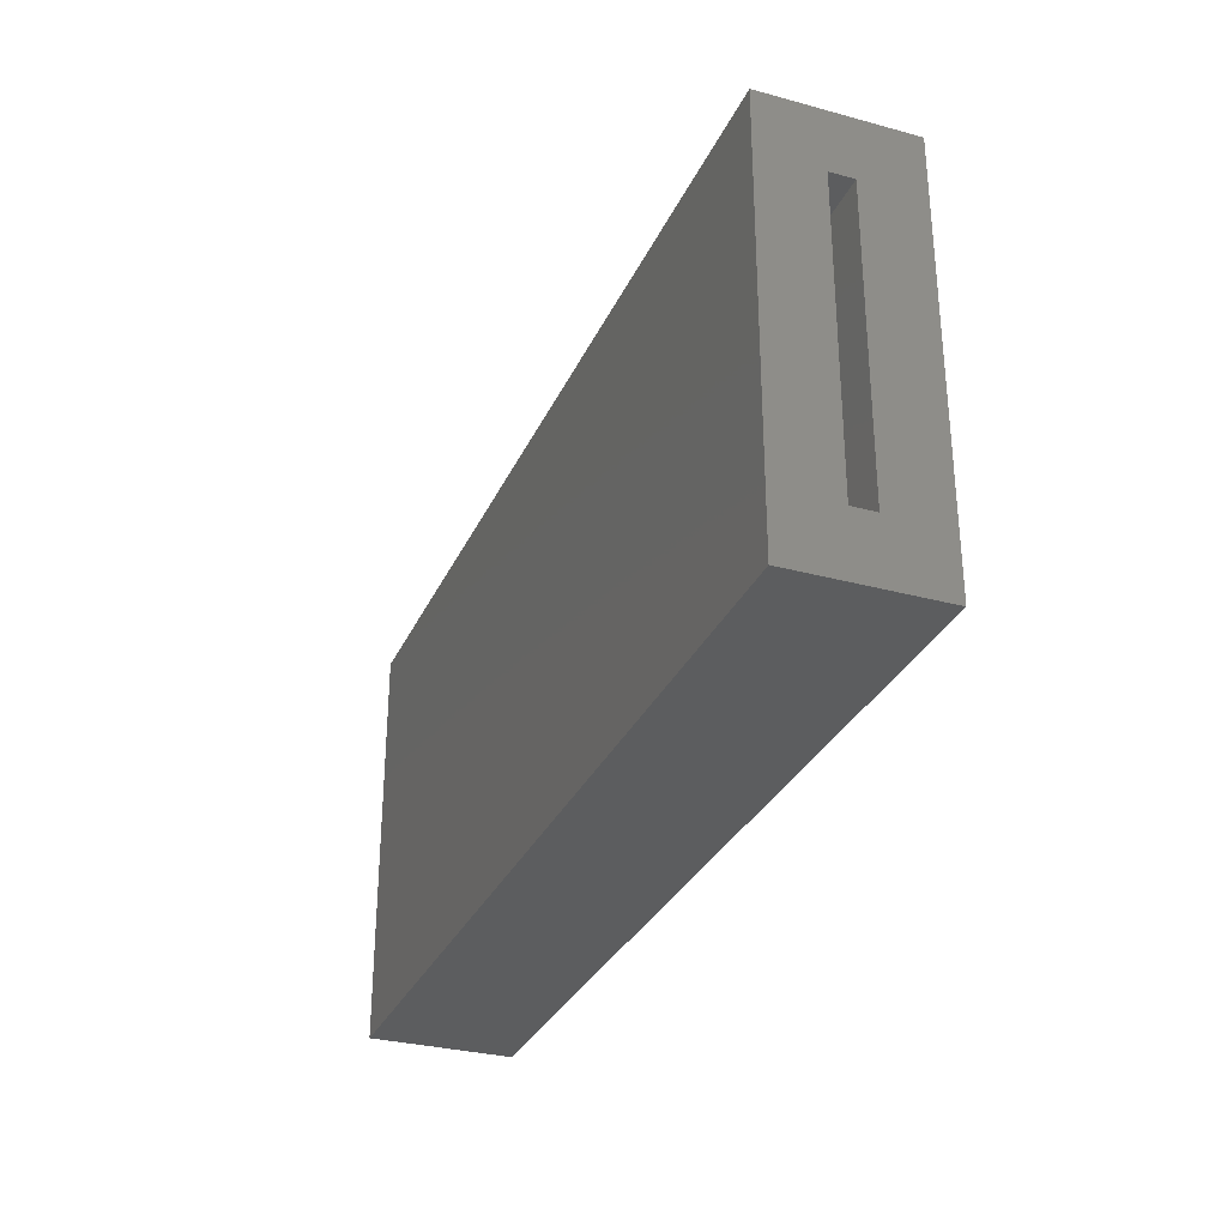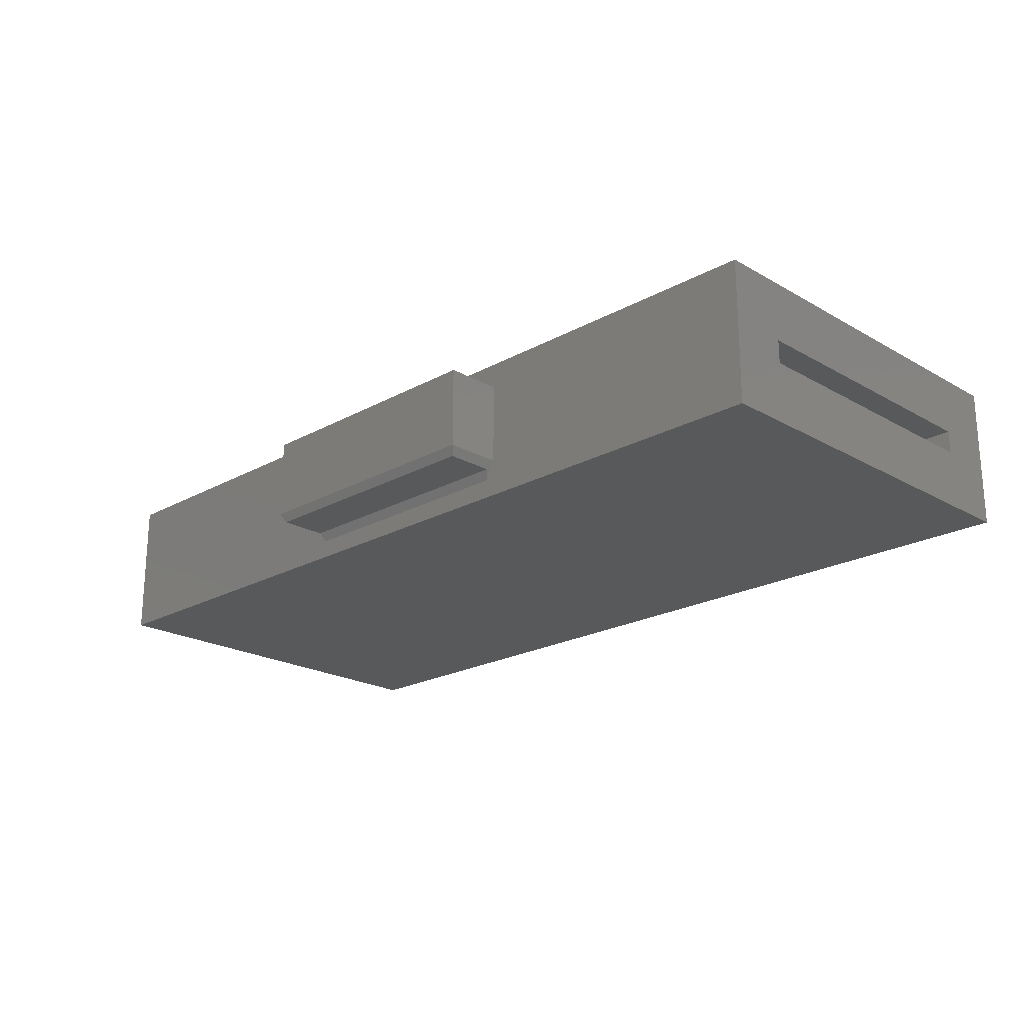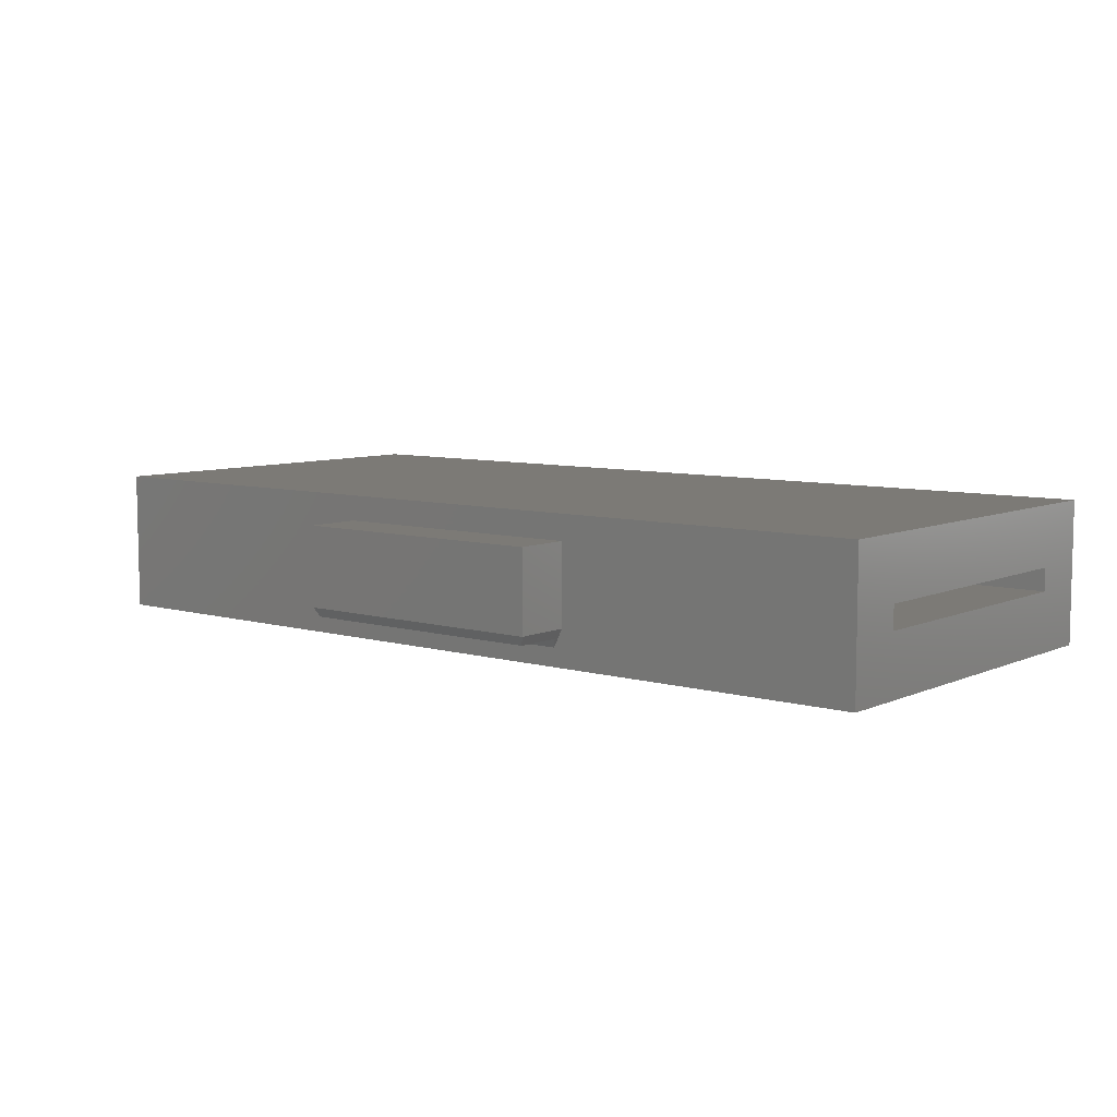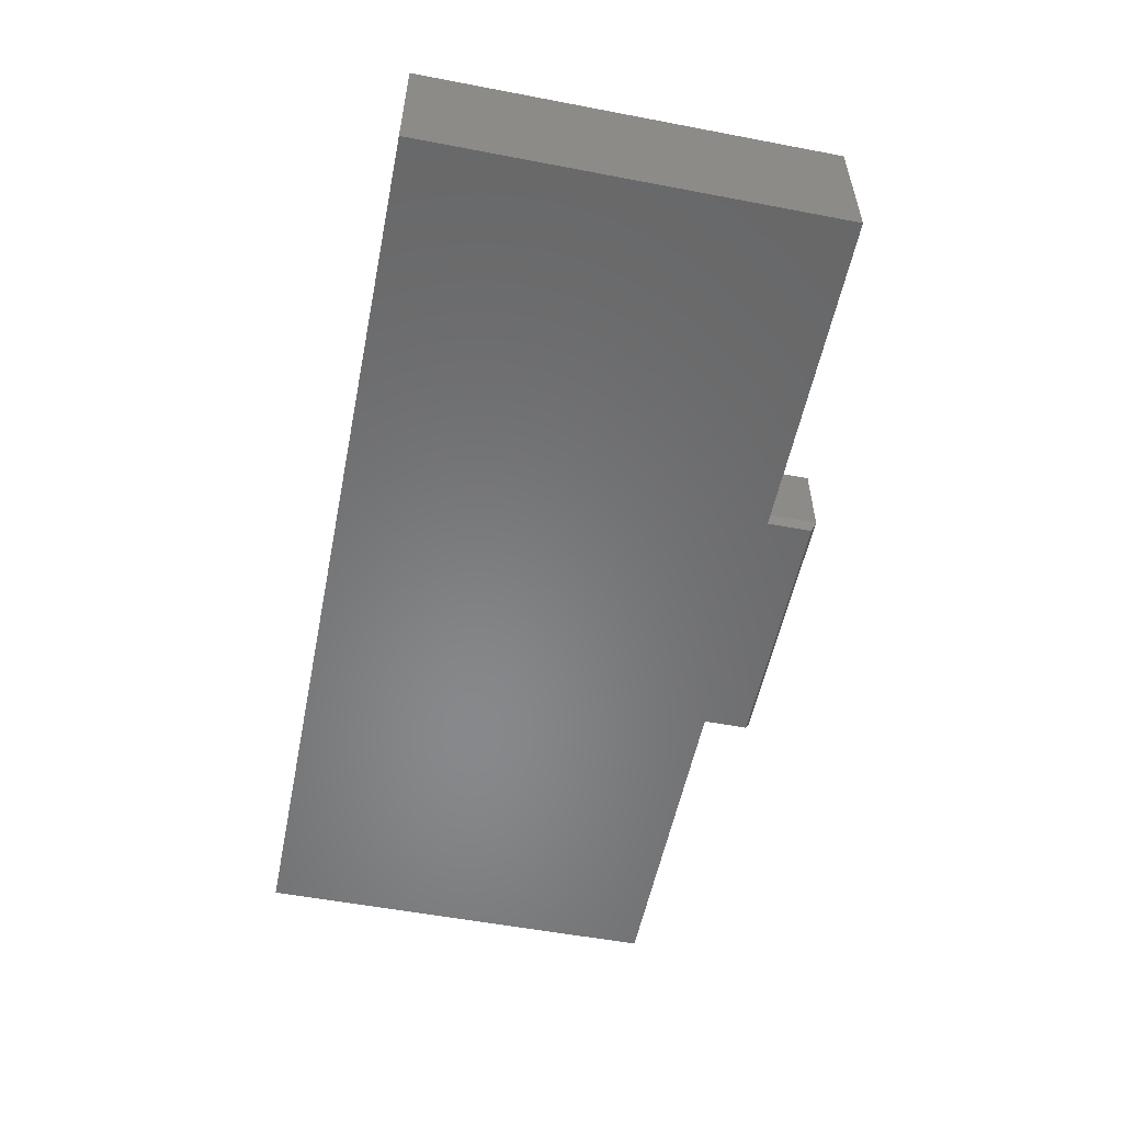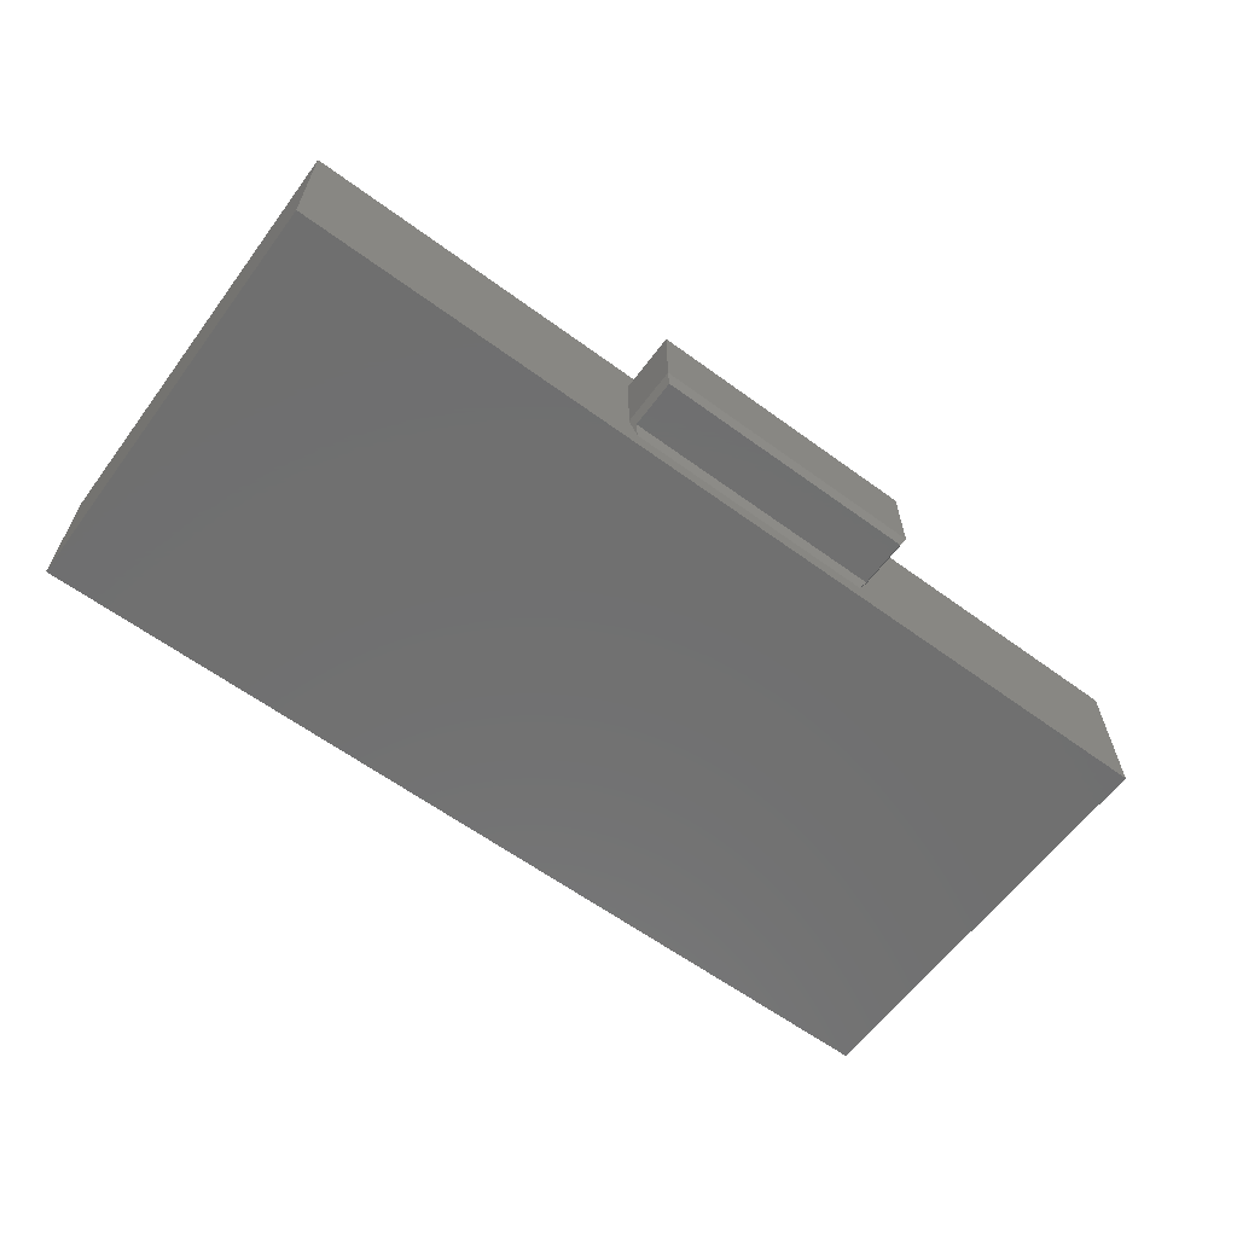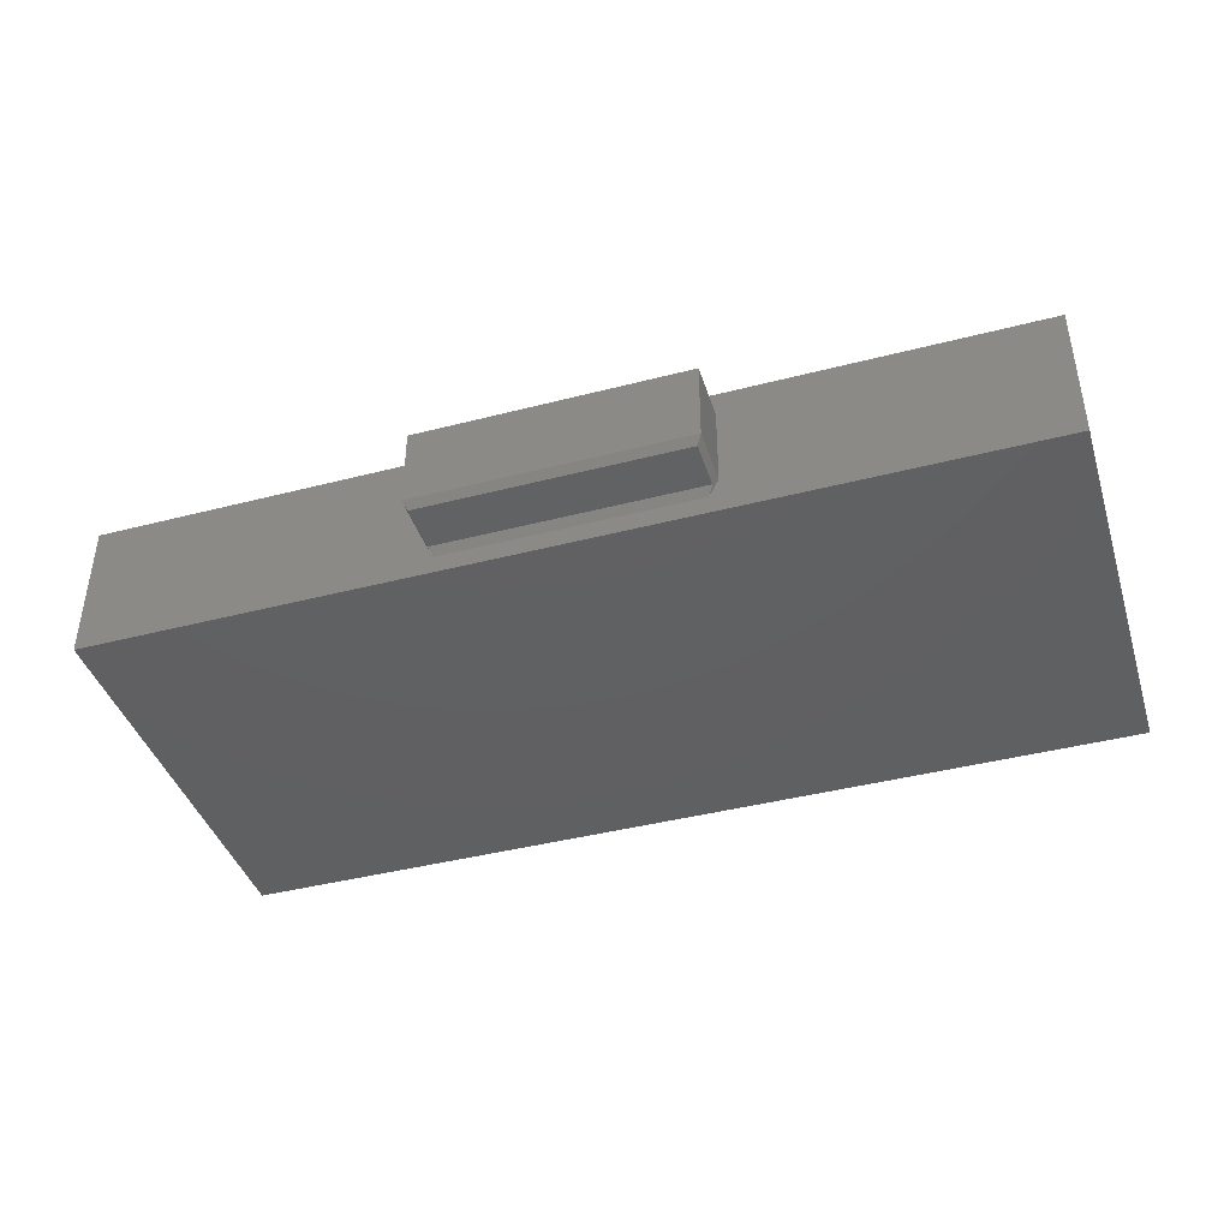
<metadata>
{"format":"stl","ext":"stl","renderer":"f3d","projection":"perspective","resolution":1024,"background":"white","views":[{"elev":-30.8,"azim":68.7,"up":"+Z"},{"elev":-21.3,"azim":44.5,"up":"+Y"},{"elev":7.5,"azim":39.1,"up":"+Y"},{"elev":-54.7,"azim":-101.4,"up":"+Y"},{"elev":-61.8,"azim":-36.6,"up":"+Y"},{"elev":-41.7,"azim":17.3,"up":"+Y"}]}
</metadata>
<code>
# stl→obj: 30 verts, 56 faces
v -0.2188 -0.1484 0.4375
v -0.2188 -0.1484 0.3578
v 0.2188 -0.1484 0.4375
v 0.2188 -0.1484 0.3578
v 0.75 -0.1953 0.35
v 0.2109 -0.1641 0.35
v -0.7969 -0.1953 0.35
v -0.2109 -0.1641 0.35
v -0.7969 0.04688 0.35
v -0.2266 -0.1328 0.35
v -0.2266 0.004194 0.35
v 0.75 0.04688 0.35
v 0.2266 0.004194 0.35
v 0.2266 -0.1328 0.35
v 0.2266 -0.1328 0.4453
v -0.2266 -0.1328 0.4453
v -0.7969 -0.1953 -0.3438
v -0.7969 0.04688 -0.3438
v 0.75 -0.09375 0.2484
v 0.75 -0.05469 0.2484
v 0.75 0.04688 -0.3438
v 0.75 -0.05469 -0.2422
v 0.75 -0.1953 -0.3438
v 0.75 -0.09375 -0.2422
v -0.2266 0.004194 0.4453
v 0.2266 0.004194 0.4453
v -0.6953 -0.09375 -0.2422
v -0.6953 -0.05469 -0.2422
v -0.6953 -0.09375 0.2484
v -0.6953 -0.05469 0.2484
f 1 2 3
f 3 2 4
f 5 6 7
f 7 6 8
f 7 8 9
f 9 8 10
f 9 10 11
f 9 11 12
f 12 11 13
f 12 13 5
f 5 13 14
f 5 14 6
f 6 14 4
f 4 14 15
f 4 15 3
f 8 2 10
f 10 2 1
f 10 1 16
f 7 9 17
f 17 9 18
f 5 19 12
f 12 19 20
f 12 20 21
f 21 20 22
f 21 22 23
f 23 22 24
f 23 24 5
f 5 24 19
f 6 4 8
f 8 4 2
f 16 15 25
f 25 15 26
f 25 11 16
f 16 11 10
f 15 14 26
f 26 14 13
f 15 16 3
f 3 16 1
f 26 13 25
f 25 13 11
f 27 24 28
f 28 24 22
f 19 29 20
f 20 29 30
f 30 28 20
f 20 28 22
f 29 19 27
f 27 19 24
f 17 18 23
f 23 18 21
f 9 12 18
f 18 12 21
f 7 17 5
f 5 17 23
f 29 27 30
f 30 27 28

</code>
